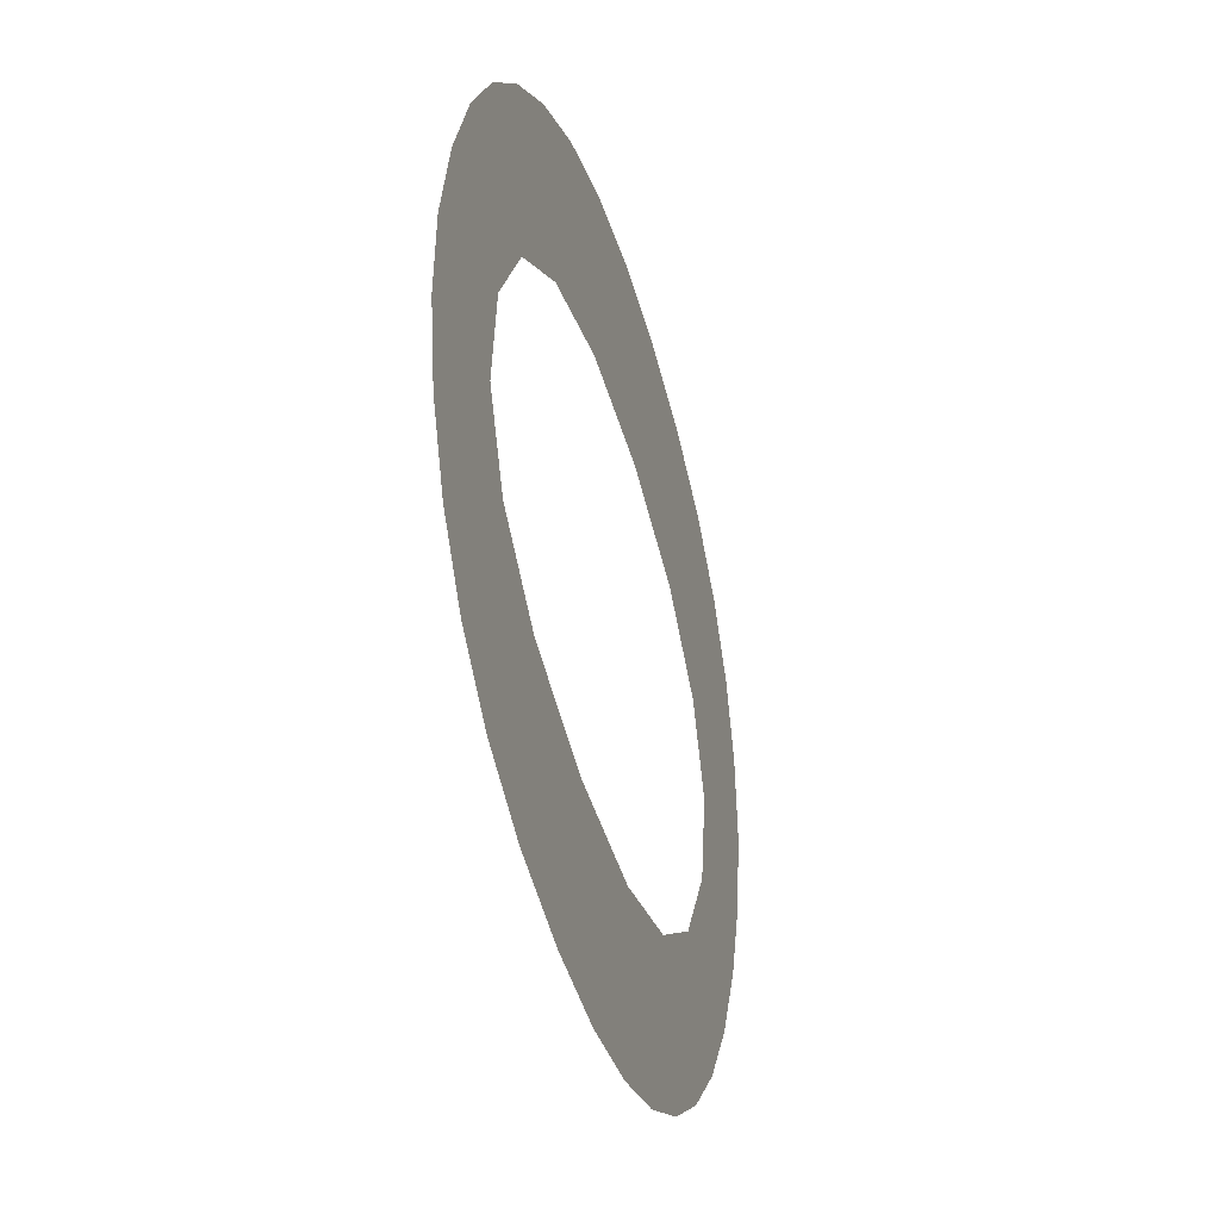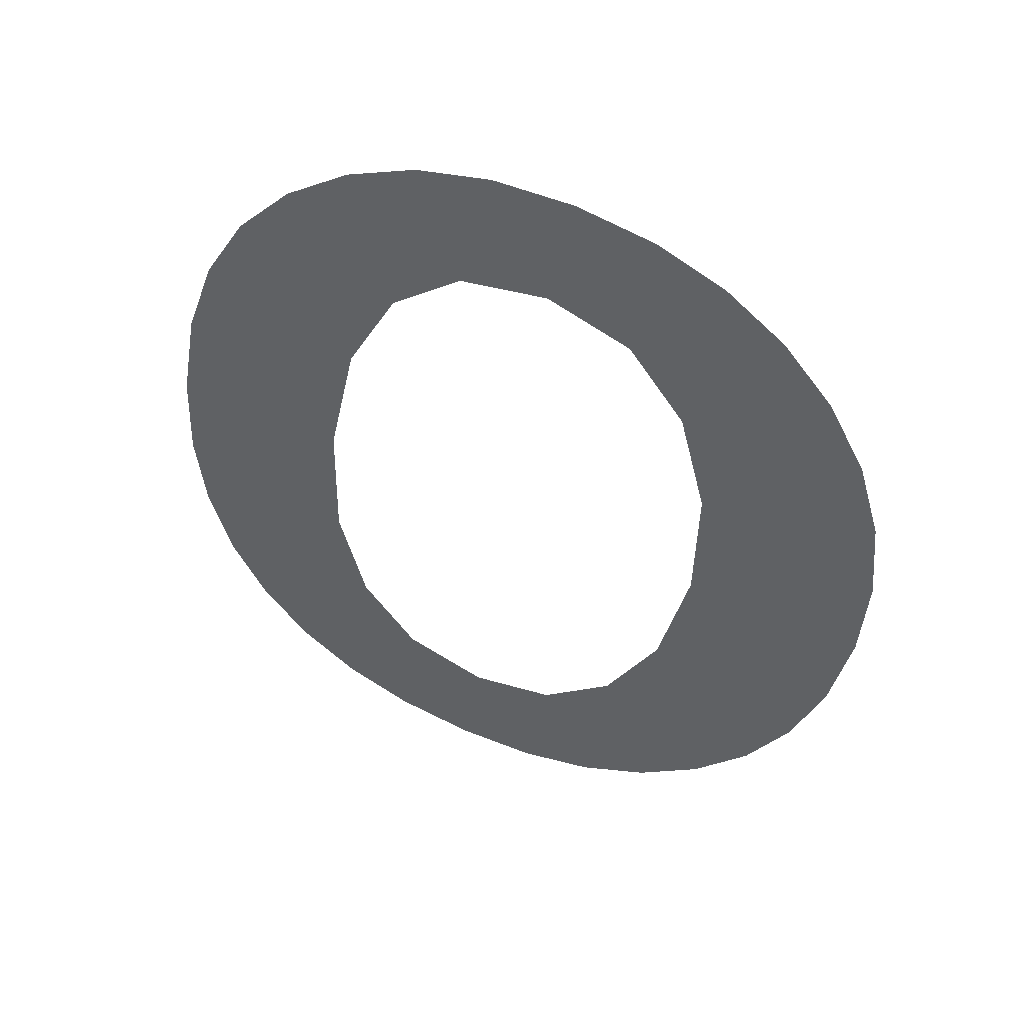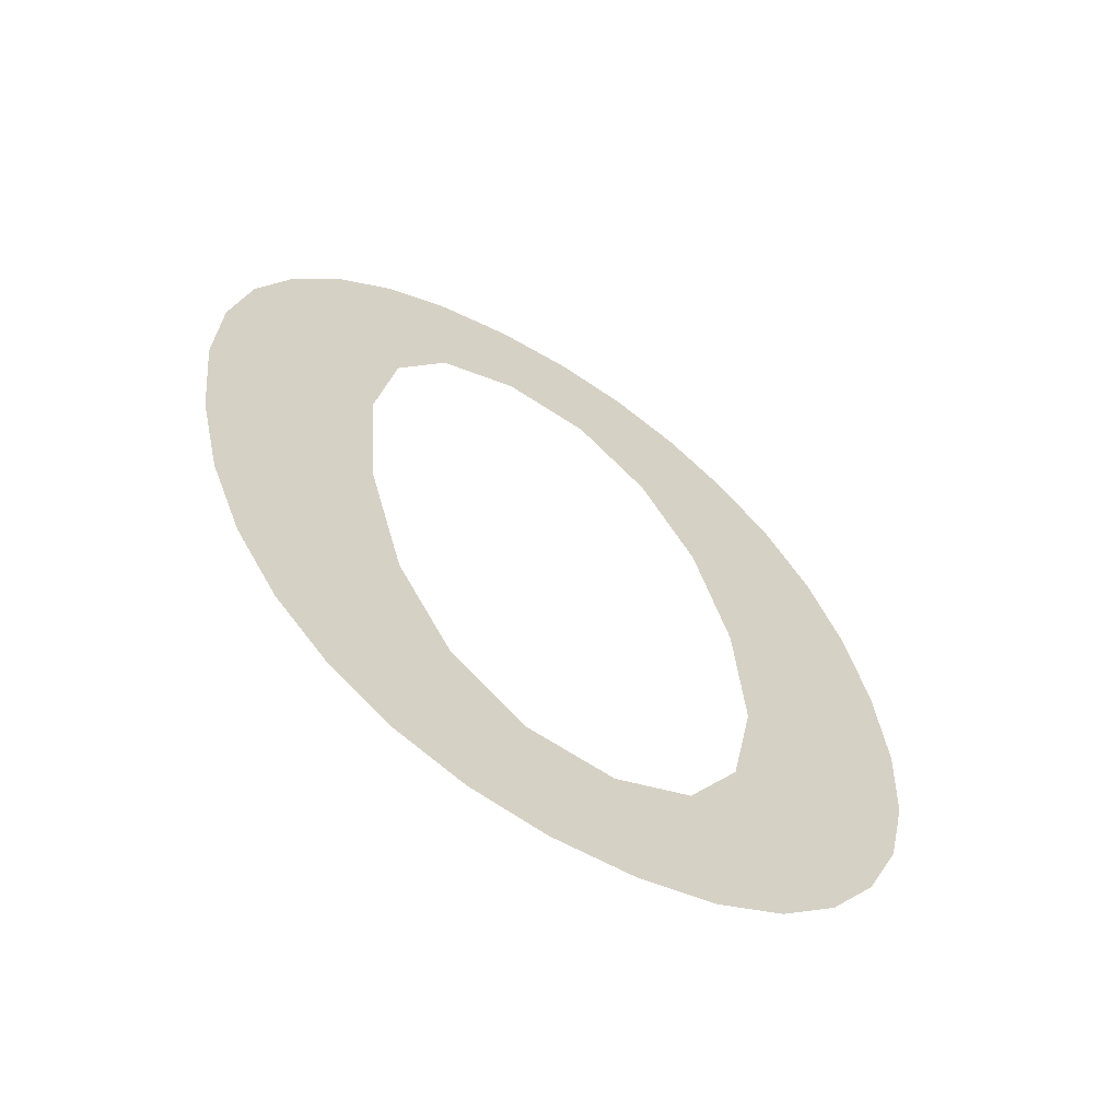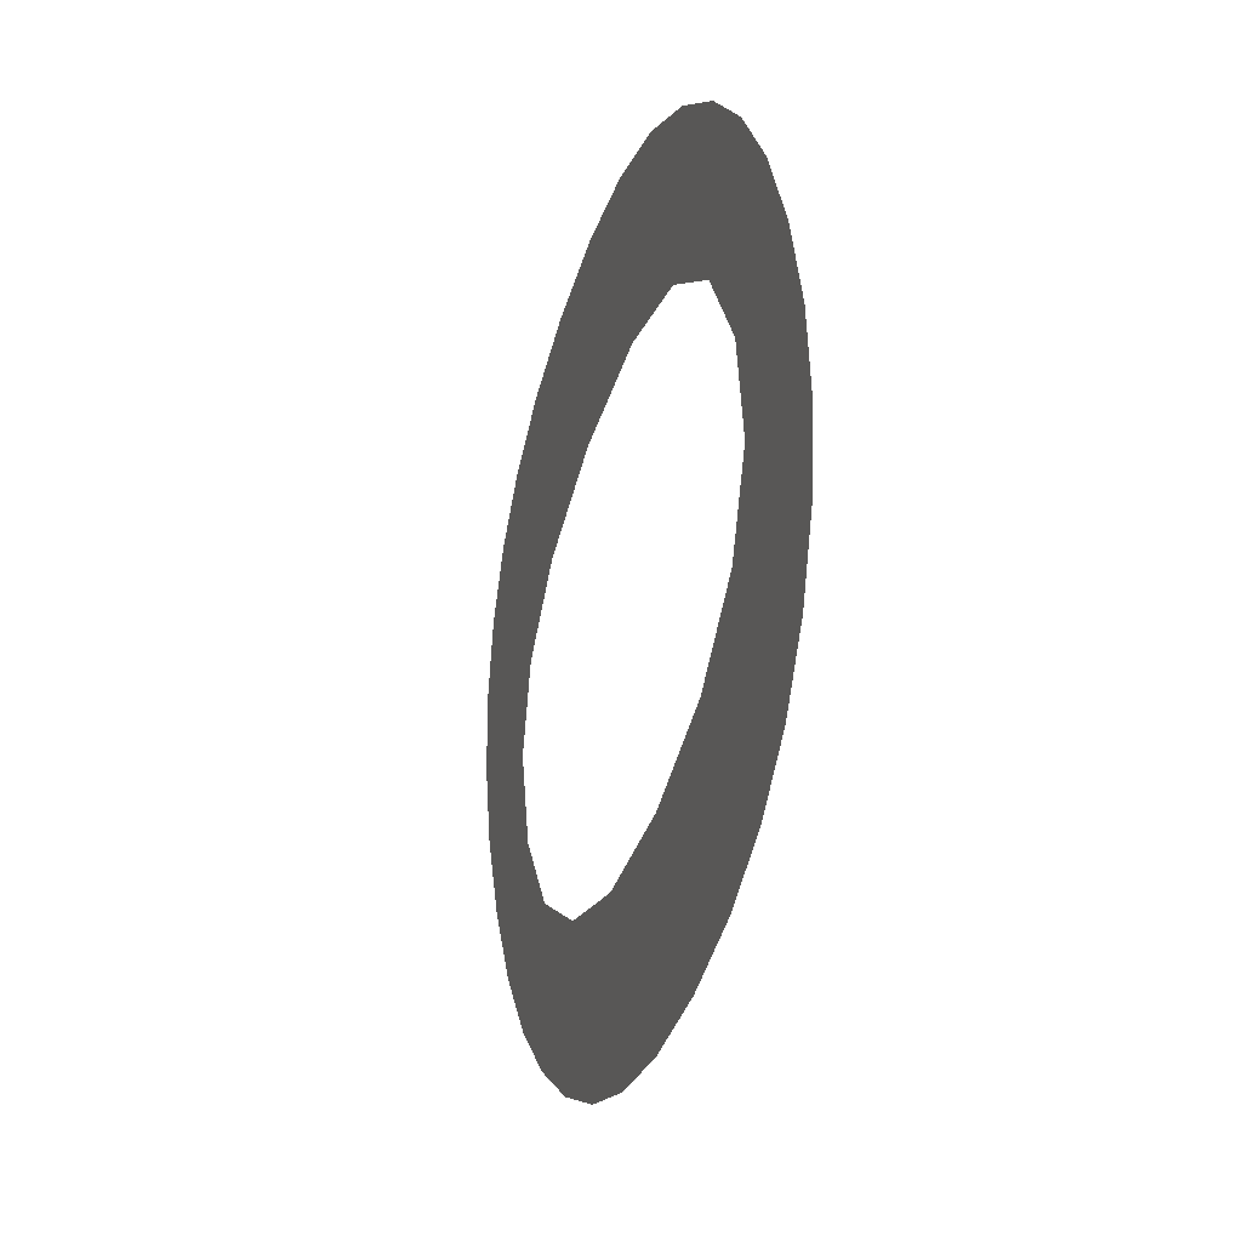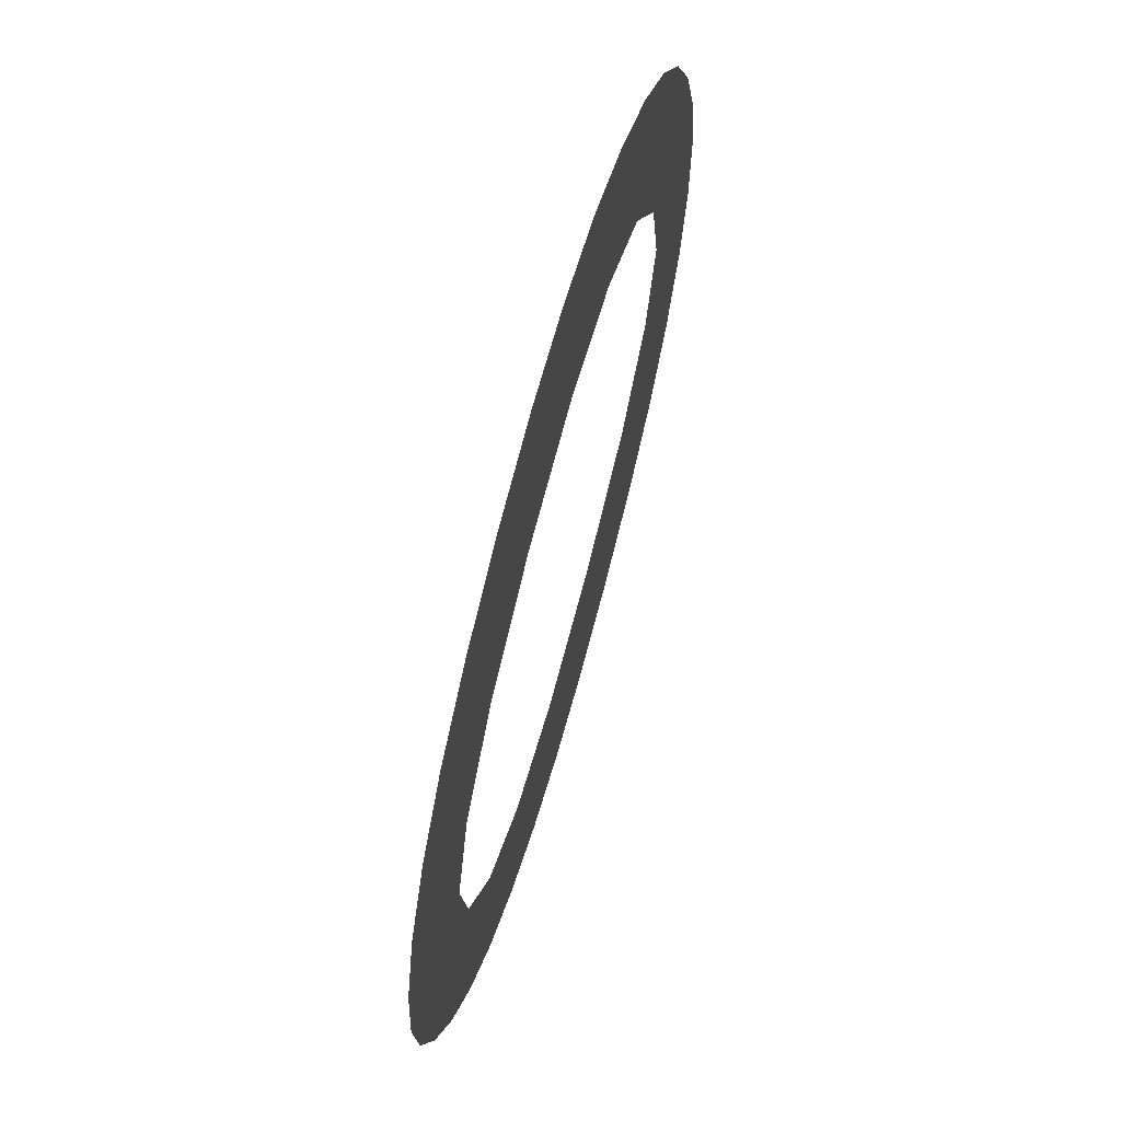
<metadata>
{"format":"obj","ext":"obj","renderer":"f3d","projection":"perspective","resolution":1024,"background":"white","views":[{"elev":41.9,"azim":96.7,"up":"+Z"},{"elev":69.1,"azim":-156.2,"up":"+Z"},{"elev":-44.6,"azim":146.7,"up":"+Z"},{"elev":51.9,"azim":-98.1,"up":"+Z"},{"elev":-2.0,"azim":-82.0,"up":"+Z"}]}
</metadata>
<code>
o mesh526/mesh526-geometry#mesh526-geometry
v 0.1023 0.02352 0.04484
v 0.1025 0.02292 0.04709
v 0.1024 0.0226 0.04829
v 0.1029 0.02362 0.04449
v 0.1023 0.02167 0.05174
v 0.1029 0.02317 0.04614
v 0.1018 0.02339 0.04534
v 0.1025 0.02228 0.04947
v 0.1036 0.02367 0.04428
v 0.1018 0.0218 0.05128
v 0.1028 0.02158 0.05208
v 0.1035 0.02334 0.04553
v 0.1014 0.02322 0.04595
v 0.1029 0.02203 0.05041
v 0.1042 0.02339 0.04533
v 0.1014 0.02195 0.05069
v 0.1035 0.02153 0.05228
v 0.1043 0.02369 0.04421
v 0.1011 0.02303 0.04666
v 0.1035 0.02187 0.05102
v 0.105 0.02334 0.04552
v 0.1011 0.02214 0.05001
v 0.1042 0.02151 0.05235
v 0.105 0.02368 0.04427
v 0.1009 0.02282 0.04747
v 0.1042 0.02181 0.05122
v 0.1056 0.02362 0.04447
v 0.1009 0.02235 0.04924
v 0.1049 0.02153 0.05228
v 0.1056 0.02319 0.04609
v 0.1008 0.02258 0.04837
v 0.105 0.02186 0.05103
v 0.1059 0.02294 0.04701
v 0.1055 0.02159 0.05207
v 0.1062 0.02354 0.04479
v 0.1056 0.02202 0.05044
v 0.106 0.02261 0.04825
v 0.1061 0.02168 0.05173
v 0.1059 0.02227 0.0495
v 0.1066 0.02181 0.05124
v 0.1067 0.02341 0.04525
v 0.107 0.02197 0.05064
v 0.1071 0.02326 0.04582
v 0.1073 0.02216 0.04992
v 0.1074 0.02308 0.0465
v 0.1075 0.02238 0.04909
v 0.1075 0.02287 0.04727
v 0.1076 0.02264 0.04814
f 1 2 3
f 2 1 4
f 3 2 1
f 4 1 2
f 5 1 3
f 3 1 5
f 2 4 6
f 6 4 2
f 5 7 1
f 1 7 5
f 5 3 8
f 8 3 5
f 6 4 9
f 9 4 6
f 10 7 5
f 5 7 10
f 5 8 11
f 11 8 5
f 6 9 12
f 12 9 6
f 10 13 7
f 7 13 10
f 11 8 14
f 14 8 11
f 12 9 15
f 15 9 12
f 16 13 10
f 10 13 16
f 11 14 17
f 17 14 11
f 15 9 18
f 18 9 15
f 16 19 13
f 13 19 16
f 17 14 20
f 20 14 17
f 15 18 21
f 21 18 15
f 22 19 16
f 16 19 22
f 17 20 23
f 23 20 17
f 21 18 24
f 24 18 21
f 22 25 19
f 19 25 22
f 23 20 26
f 26 20 23
f 21 24 27
f 27 24 21
f 28 25 22
f 22 25 28
f 23 26 29
f 29 26 23
f 21 27 30
f 30 27 21
f 25 28 31
f 31 28 25
f 29 26 32
f 32 26 29
f 30 27 33
f 33 27 30
f 29 32 34
f 34 32 29
f 33 27 35
f 35 27 33
f 34 32 36
f 36 32 34
f 33 35 37
f 37 35 33
f 34 36 38
f 38 36 34
f 37 35 38
f 38 35 37
f 38 36 39
f 39 36 38
f 38 35 40
f 40 35 38
f 38 39 37
f 37 39 38
f 40 35 41
f 41 35 40
f 40 41 42
f 42 41 40
f 42 41 43
f 43 41 42
f 42 43 44
f 44 43 42
f 44 43 45
f 45 43 44
f 44 45 46
f 46 45 44
f 46 45 47
f 47 45 46
f 46 47 48
f 48 47 46

</code>
